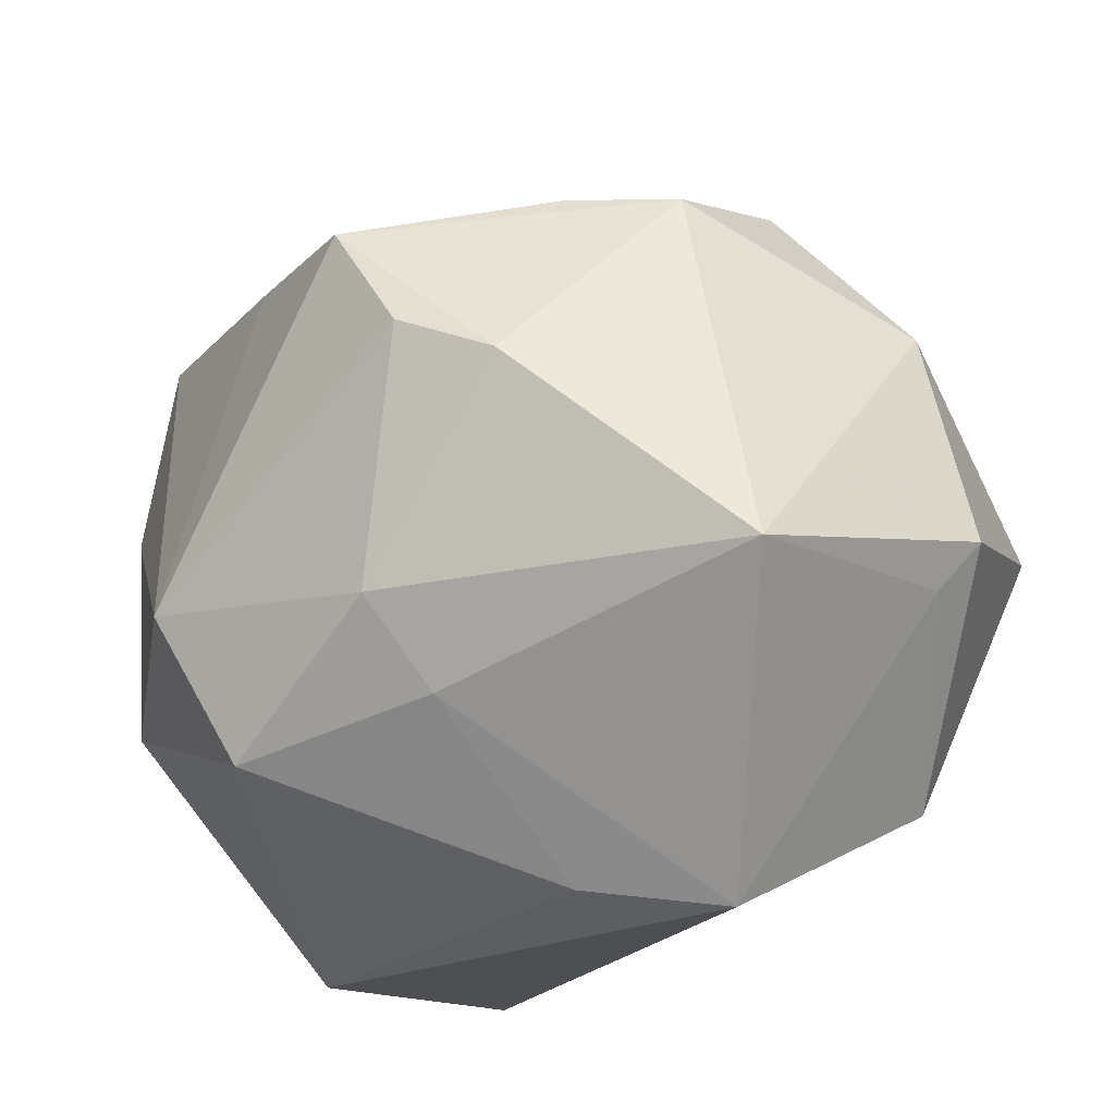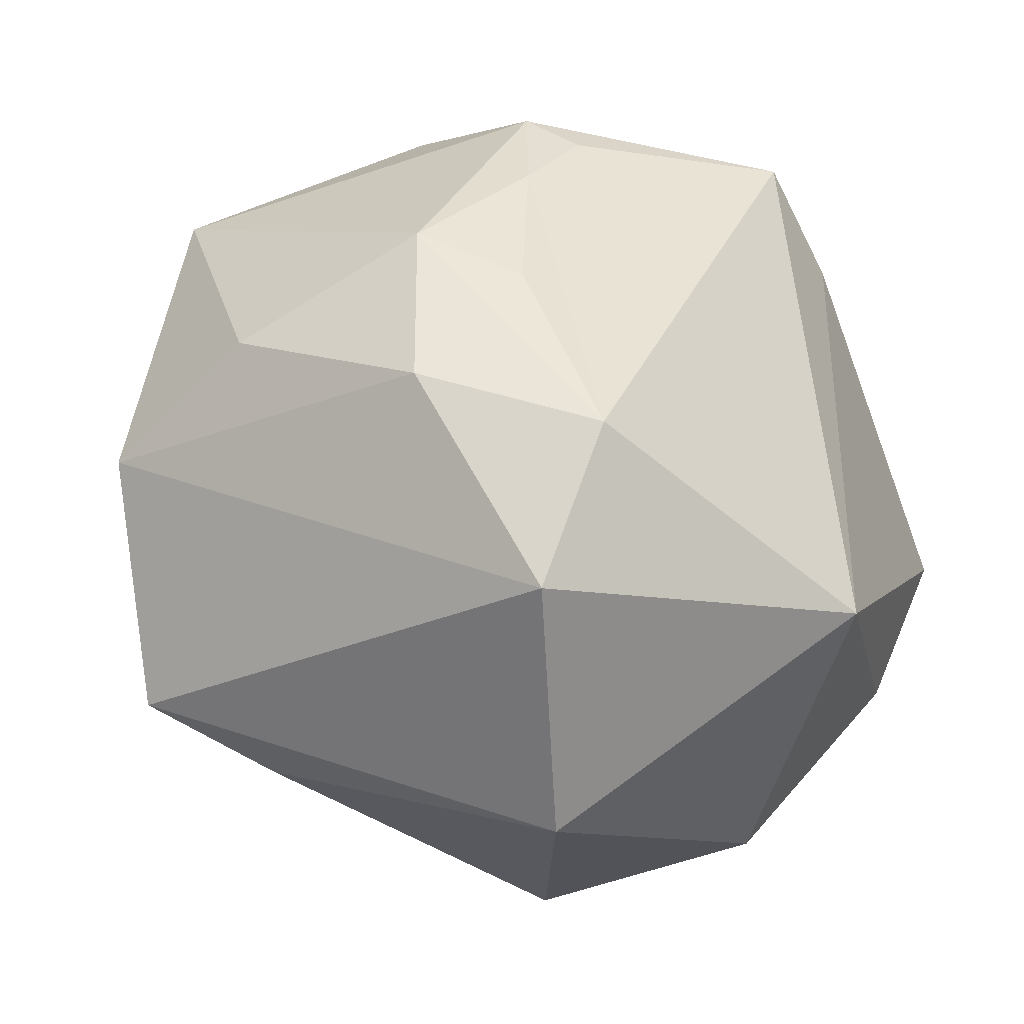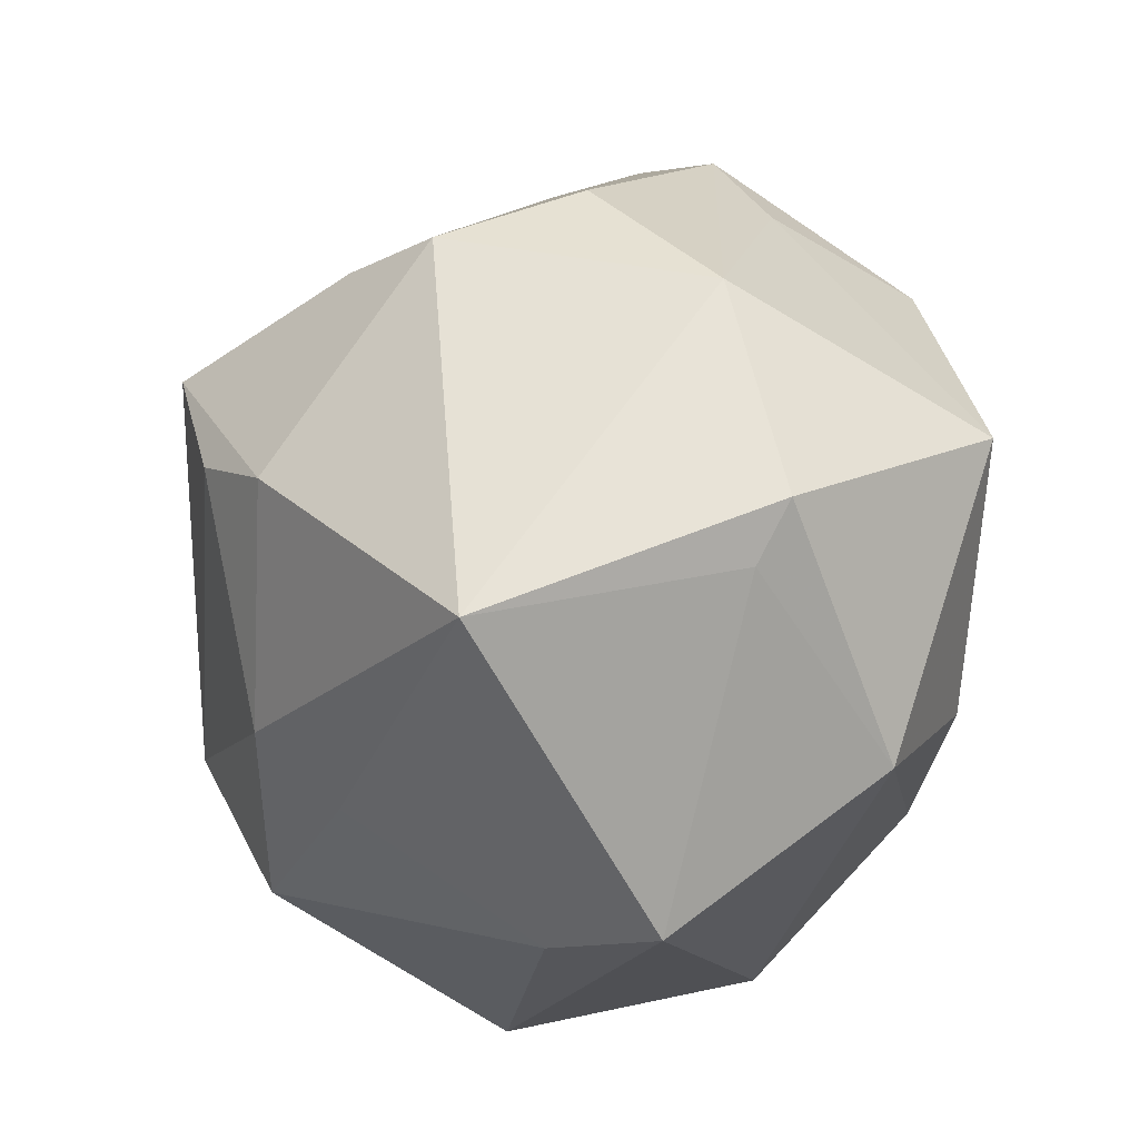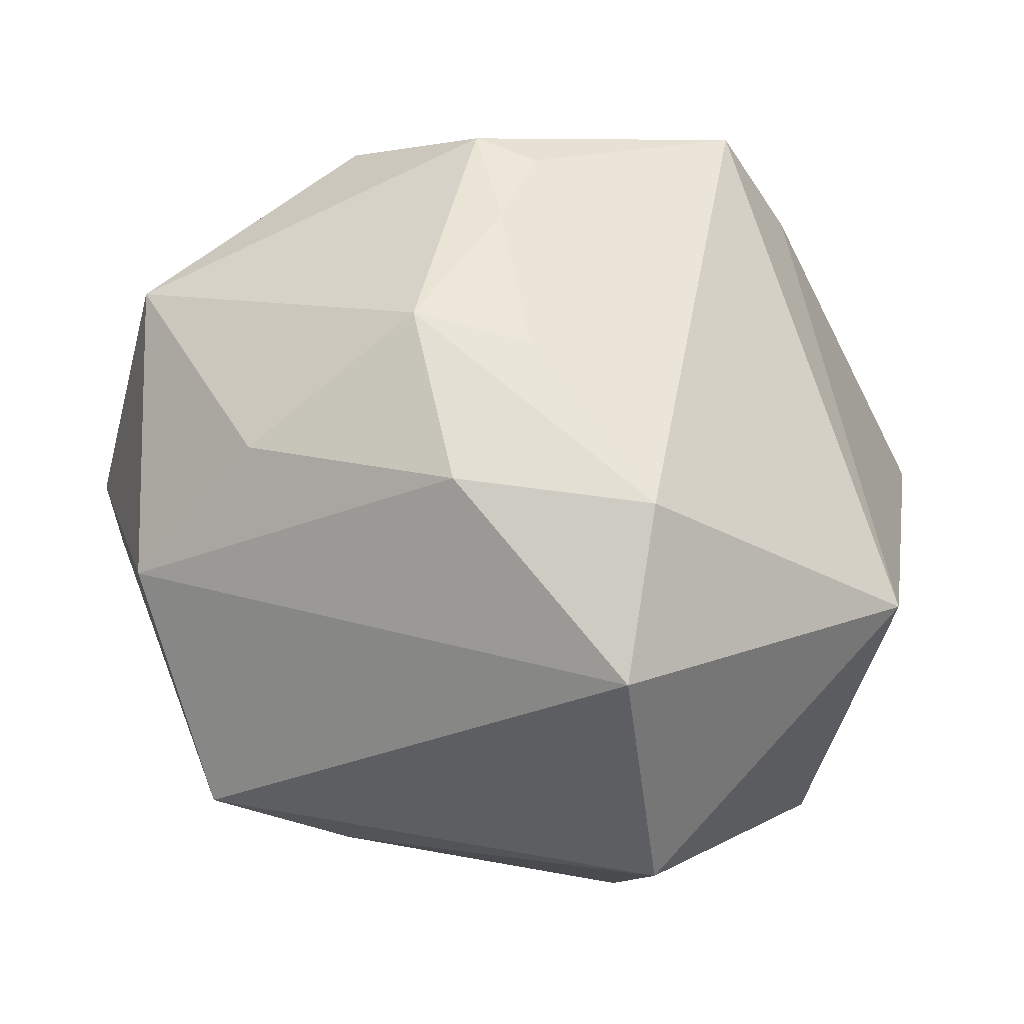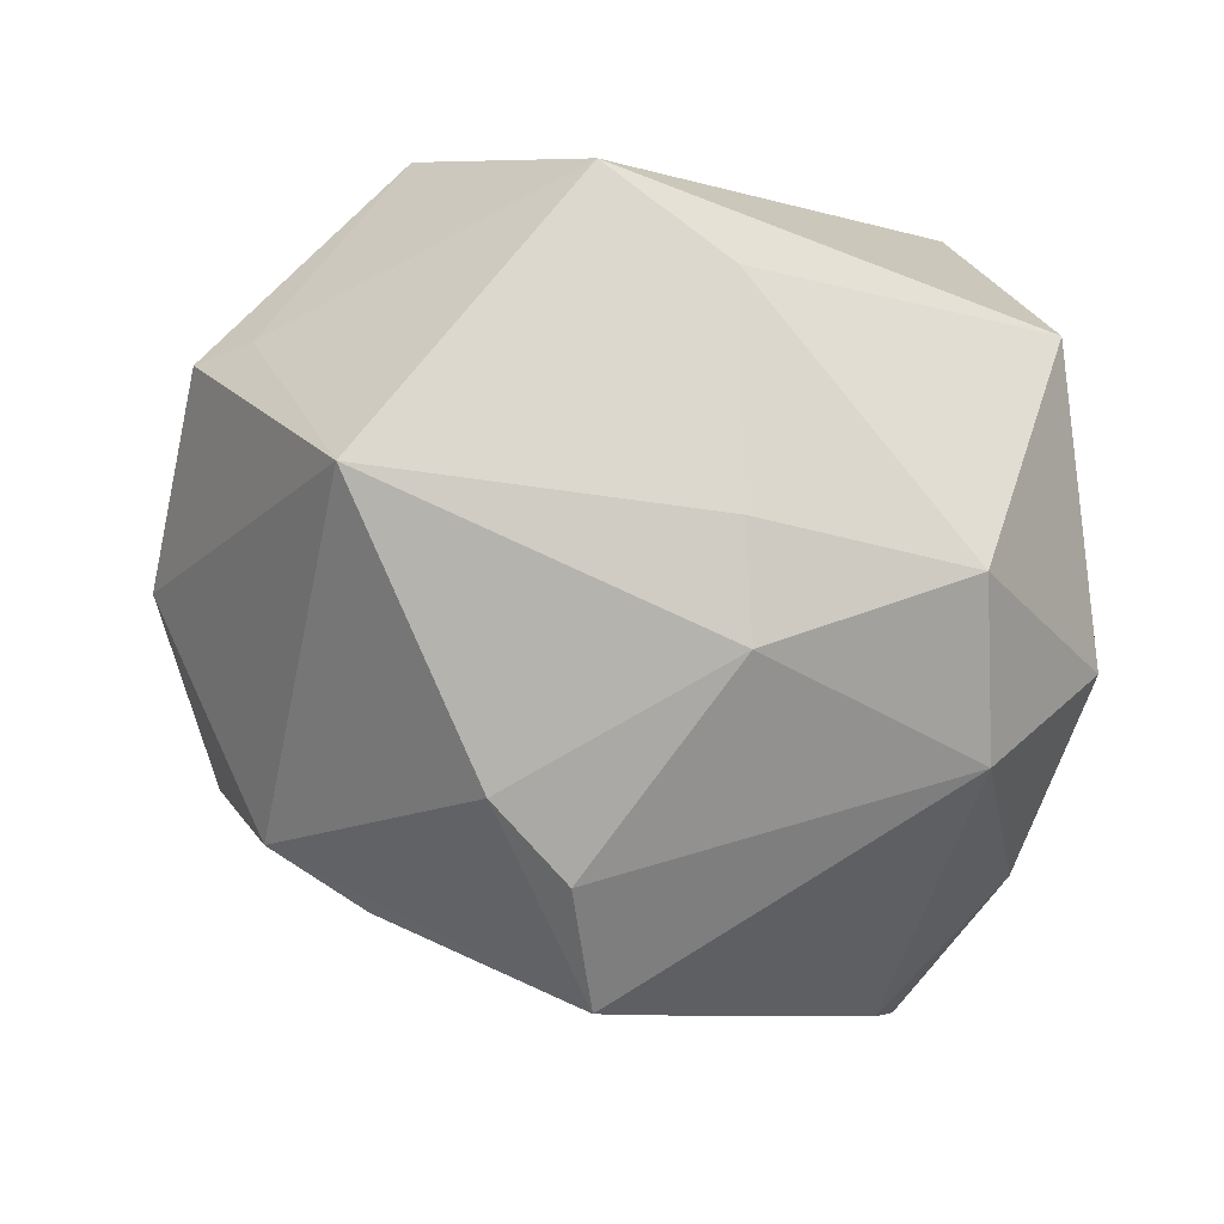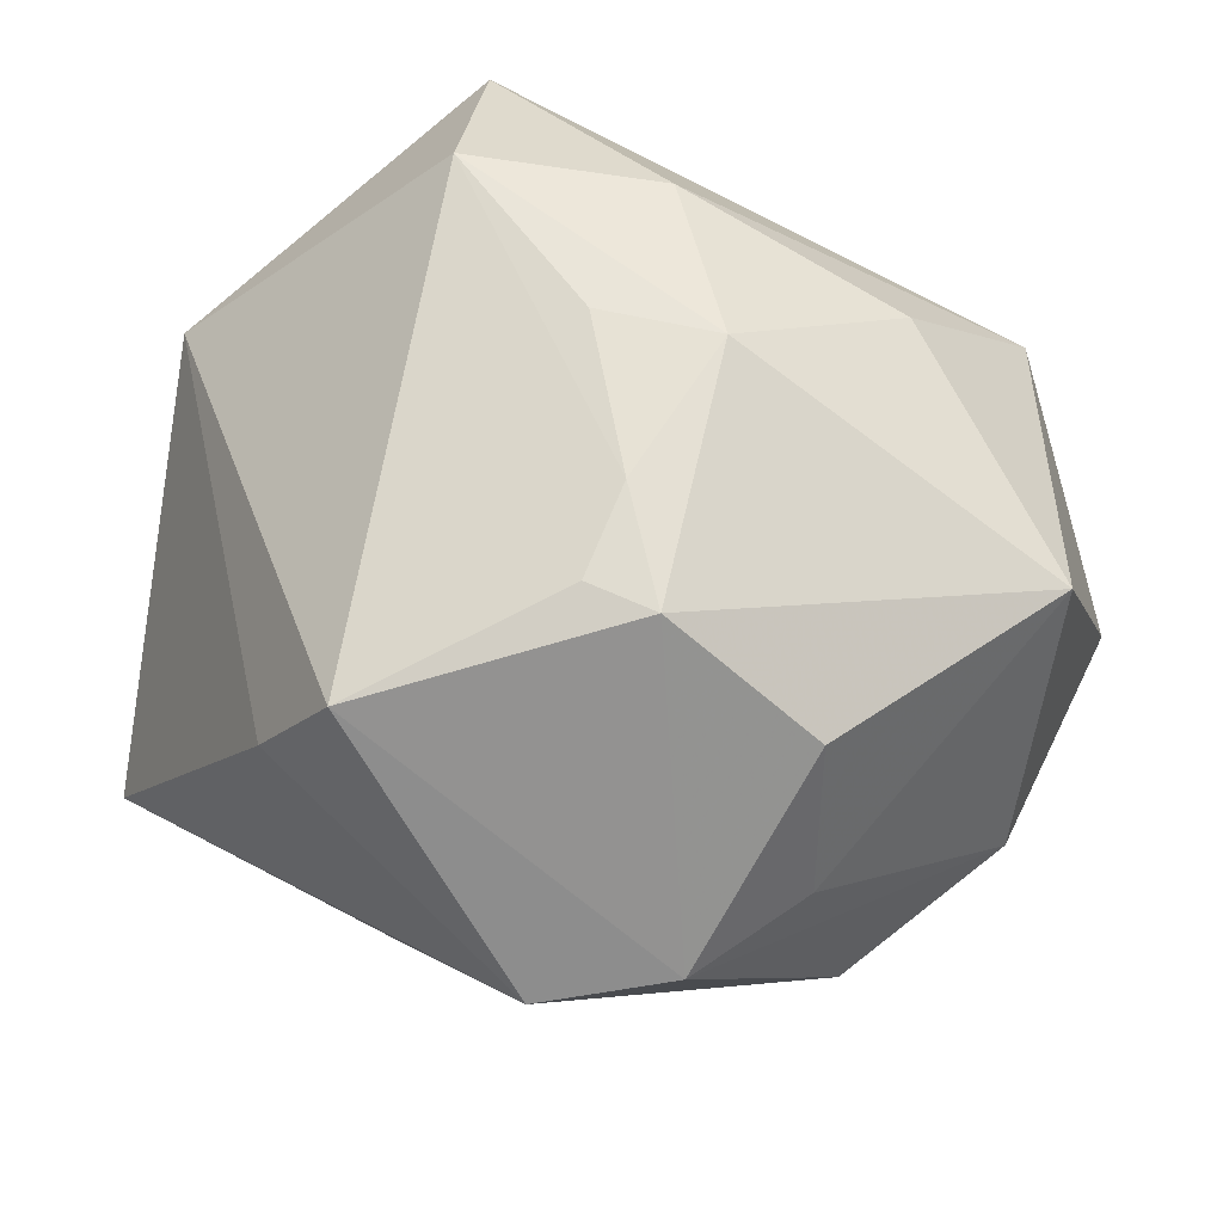
<metadata>
{"format":"obj","ext":"obj","renderer":"f3d","projection":"perspective","resolution":1024,"background":"white","views":[{"elev":-34.6,"azim":-153.2,"up":"+Y"},{"elev":47.7,"azim":31.5,"up":"+Z"},{"elev":-25.3,"azim":-115.4,"up":"+Y"},{"elev":60.0,"azim":19.3,"up":"+Z"},{"elev":-54.1,"azim":-20.8,"up":"+Z"},{"elev":55.3,"azim":-161.2,"up":"+Z"}]}
</metadata>
<code>
v -0.03407 -0.02243 -0.02811
v -0.02762 0.01858 -0.02871
v -0.008153 0.04586 0.002753
v 0.008689 0.03487 -0.01522
v 0.03993 -0.01648 -0.01499
v -0.04269 0.0117 -0.006529
v 0.03568 0.02549 -0.02028
v 0.003587 -0.02 -0.03296
v 0.002573 0.01513 -0.04258
v -0.03123 0.02553 -0.01458
v 0.04416 -0.004937 0.01454
v 0.01905 0.03669 0.01676
v -0.004008 0.002794 -0.04189
v 0.01143 0.03749 0.0278
v -4.26e-06 -0.02775 -0.02548
v 0.0221 -0.02888 -0.02406
v -0.02269 -0.01698 0.02886
v -0.04304 0.001568 0.02116
v 0.01949 -0.01474 0.03783
v -0.01272 0.02403 0.03407
v -0.02066 0.04023 0.004833
v 0.02219 -0.0307 0.03074
v -0.03188 -0.028 0.01564
v 0.01617 0.01914 -0.03382
v 0.04298 0.008939 -0.01431
v -0.04164 -0.01596 -0.003549
v -0.0458 -0.01072 -0.002043
v -0.006285 0.01374 0.03654
v -0.004926 -0.04012 -0.006504
v -0.01 -0.002075 0.03856
v -0.009997 0.03887 -0.00805
v -0.01722 0.0193 -0.03285
v 0.02848 -0.03794 0.004689
v -0.01902 -0.04282 -0.001422
v -0.0276 0.02522 0.02338
v 0.02903 -0.01319 -0.02962
v -1.811e-05 -0.01814 0.03714
v -0.005645 0.02319 0.03431
v -0.01345 -0.002236 -0.03966
v 0.002191 -0.001393 0.03815
v -0.02884 0.0296 0.006732
v 0.03953 0.02901 -0.0148
f 33 11 22
f 22 34 33
f 23 34 22
f 9 36 13
f 5 11 33
f 13 36 8
f 23 22 37
f 20 14 21
f 42 11 25
f 11 5 25
f 25 7 42
f 25 5 36
f 36 7 25
f 16 5 33
f 16 8 36
f 36 5 16
f 19 37 22
f 19 14 28
f 19 22 11
f 11 14 19
f 31 4 9
f 36 9 24
f 24 7 36
f 42 7 24
f 24 4 42
f 9 4 24
f 28 14 38
f 38 20 28
f 14 20 38
f 35 20 21
f 23 37 17
f 13 8 39
f 8 1 39
f 39 9 13
f 26 34 23
f 26 1 34
f 33 34 29
f 29 16 33
f 15 1 8
f 8 16 15
f 16 29 15
f 34 1 15
f 15 29 34
f 40 19 28
f 4 31 3
f 42 4 3
f 21 14 3
f 21 6 41
f 41 35 21
f 20 35 18
f 23 17 18
f 18 41 6
f 35 41 18
f 9 39 2
f 2 1 6
f 2 39 1
f 6 1 27
f 1 26 27
f 27 18 6
f 27 26 23
f 23 18 27
f 42 3 12
f 12 3 14
f 12 11 42
f 12 14 11
f 28 20 30
f 20 18 30
f 30 18 17
f 30 17 37
f 30 40 28
f 37 19 30
f 19 40 30
f 32 31 9
f 9 2 32
f 32 2 31
f 10 6 21
f 10 2 6
f 21 3 10
f 10 3 31
f 31 2 10

</code>
